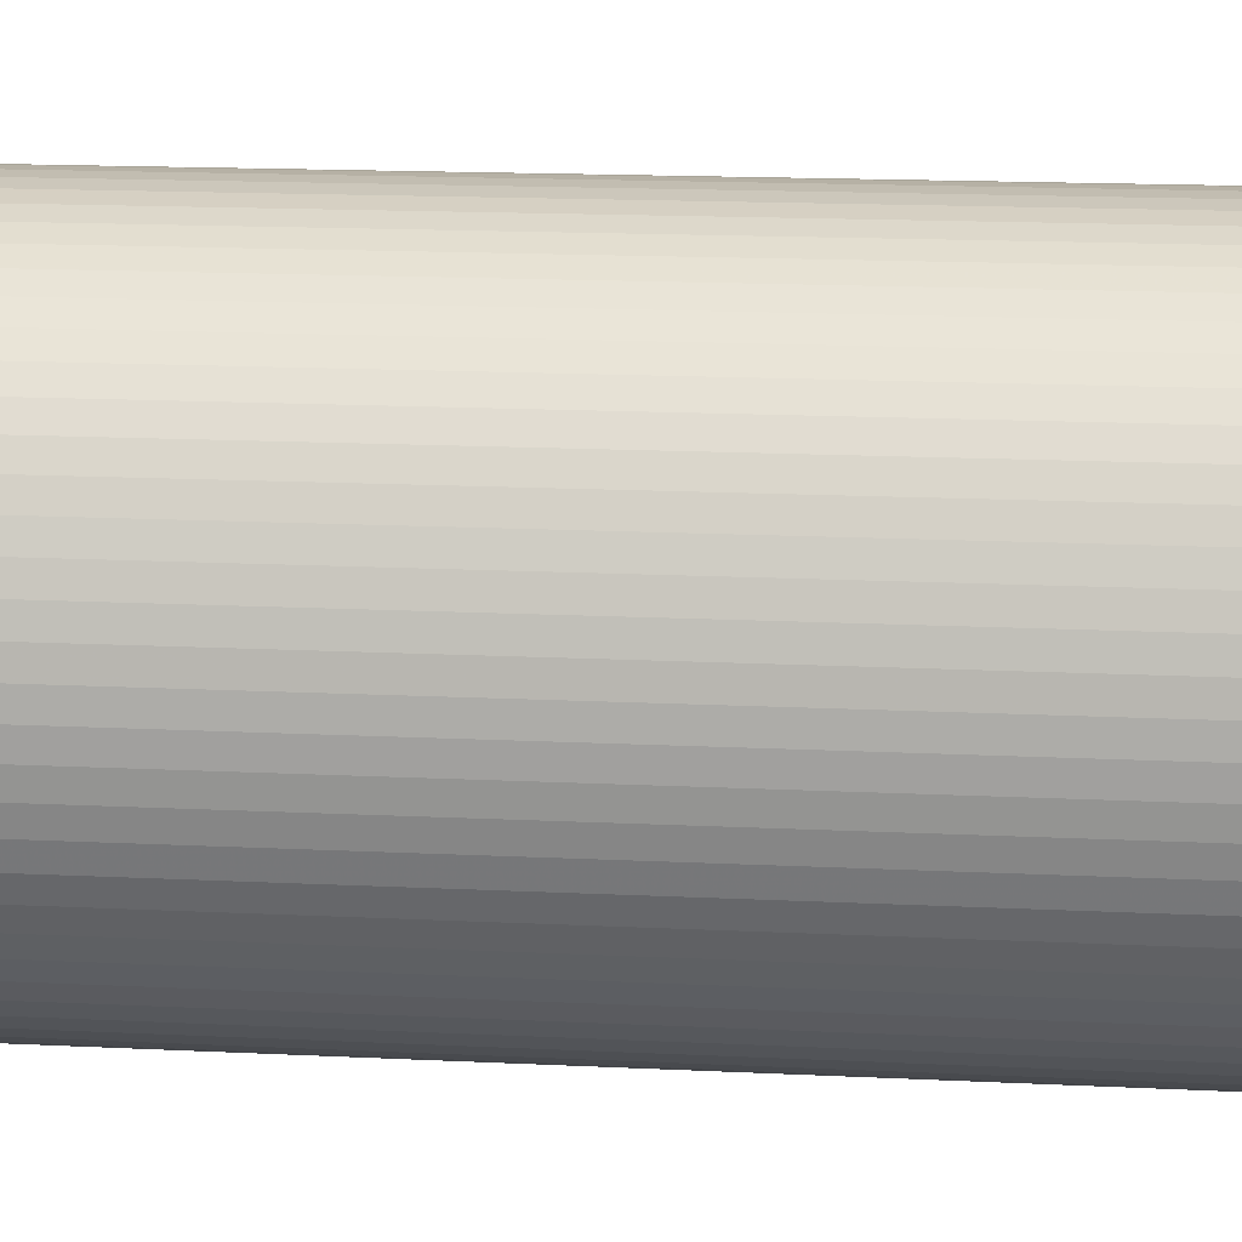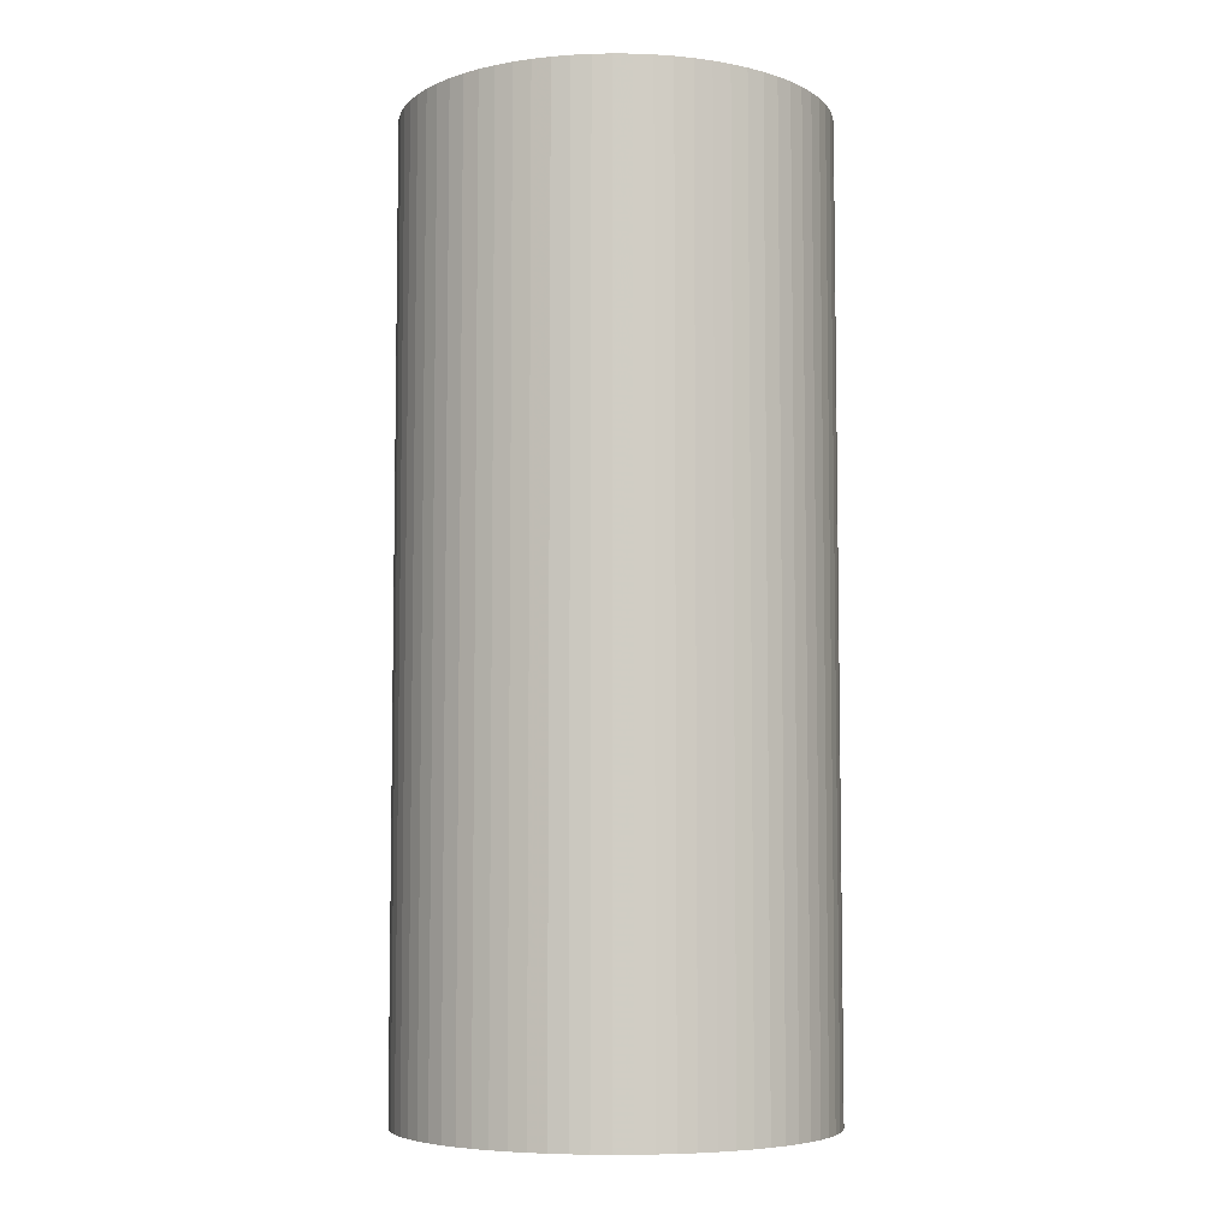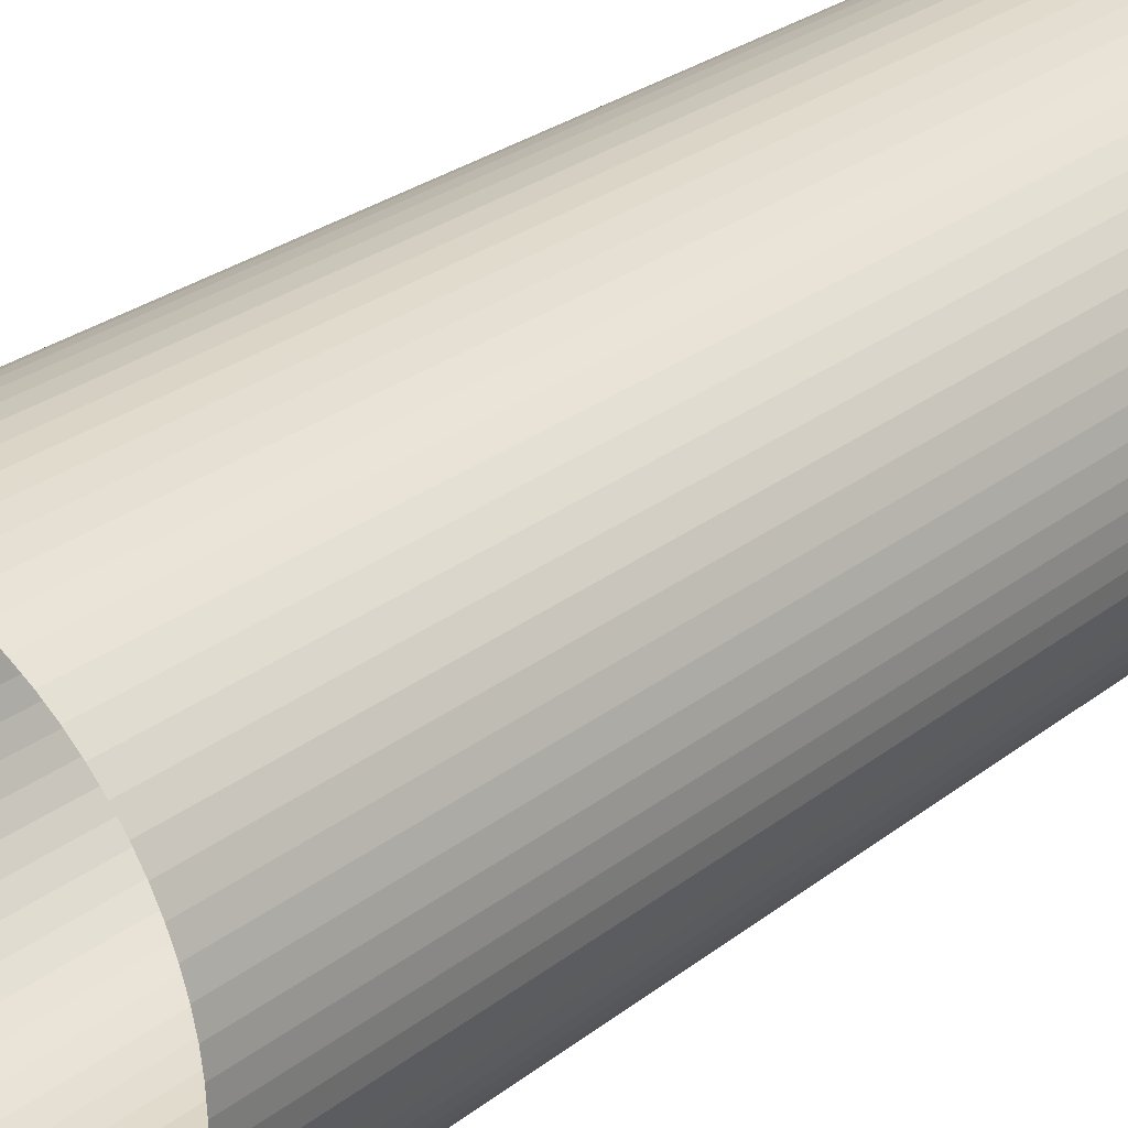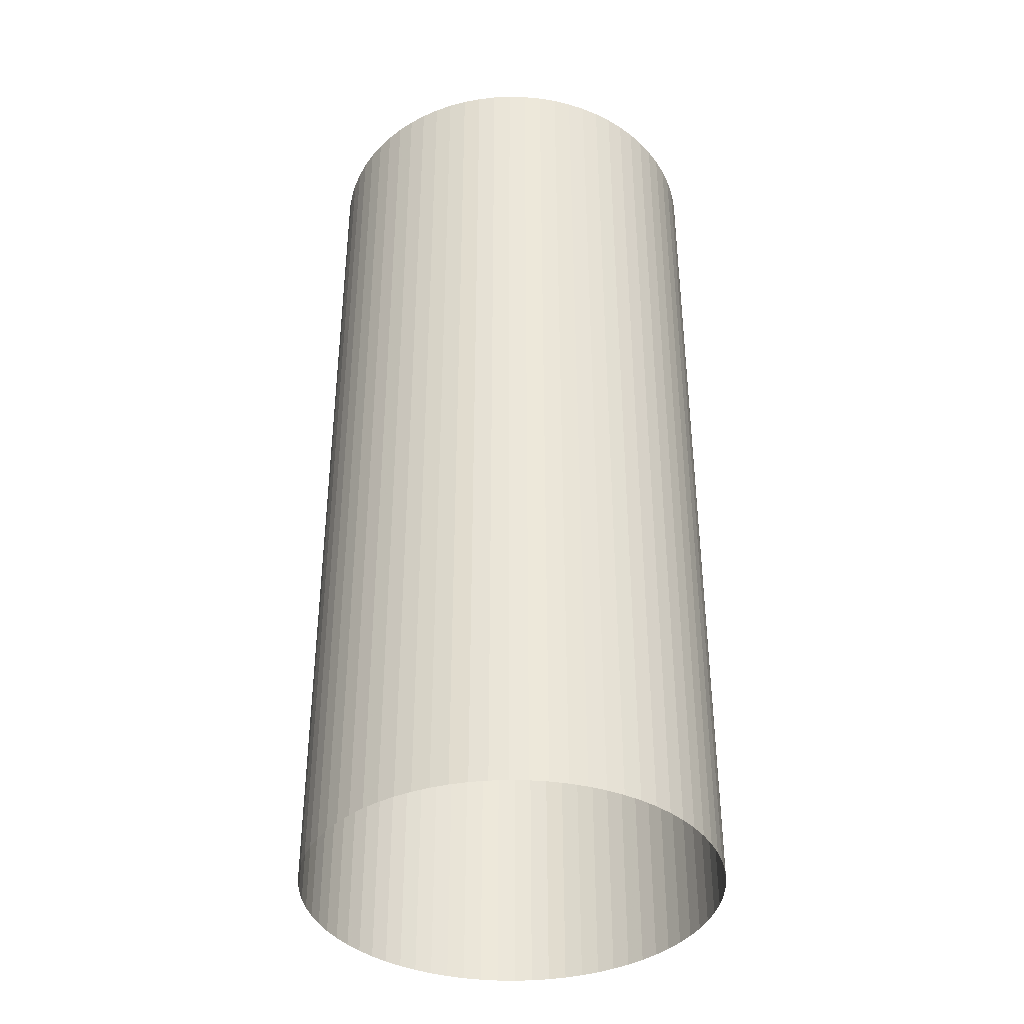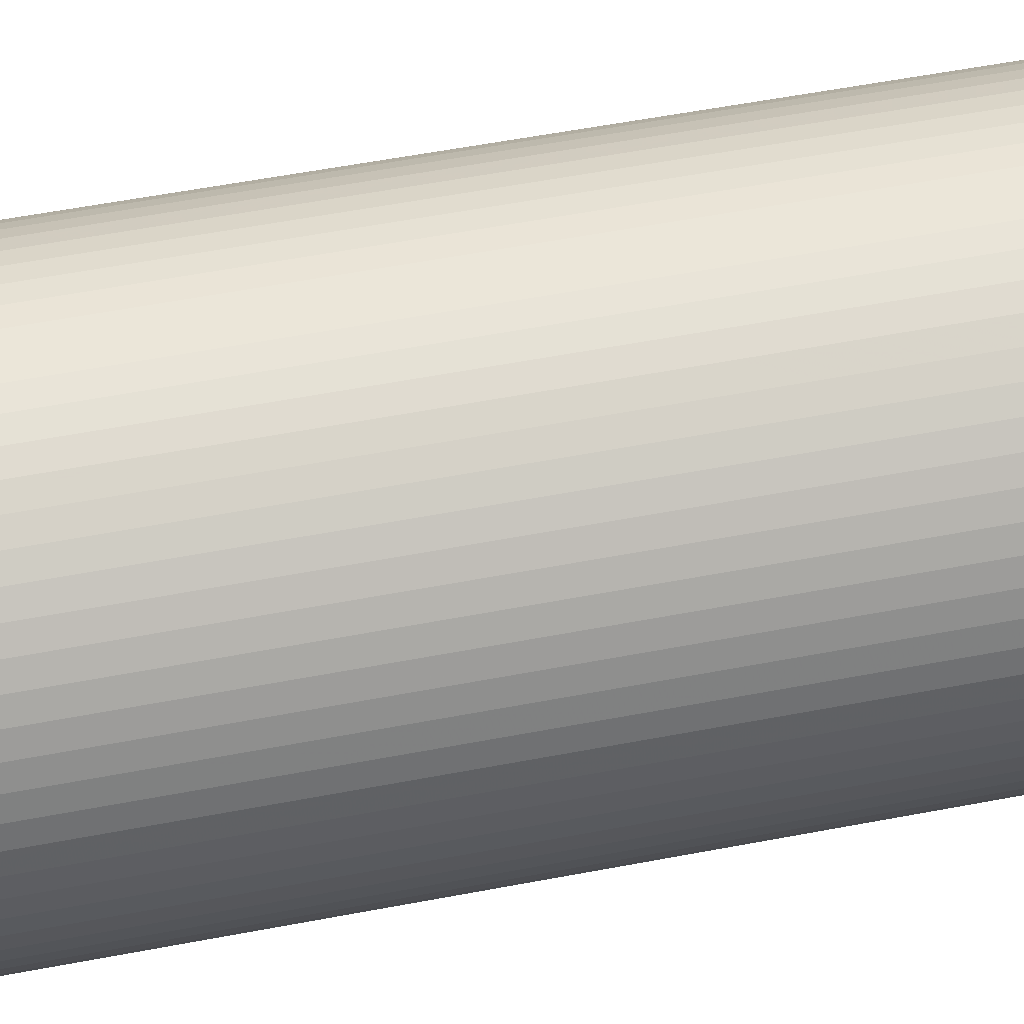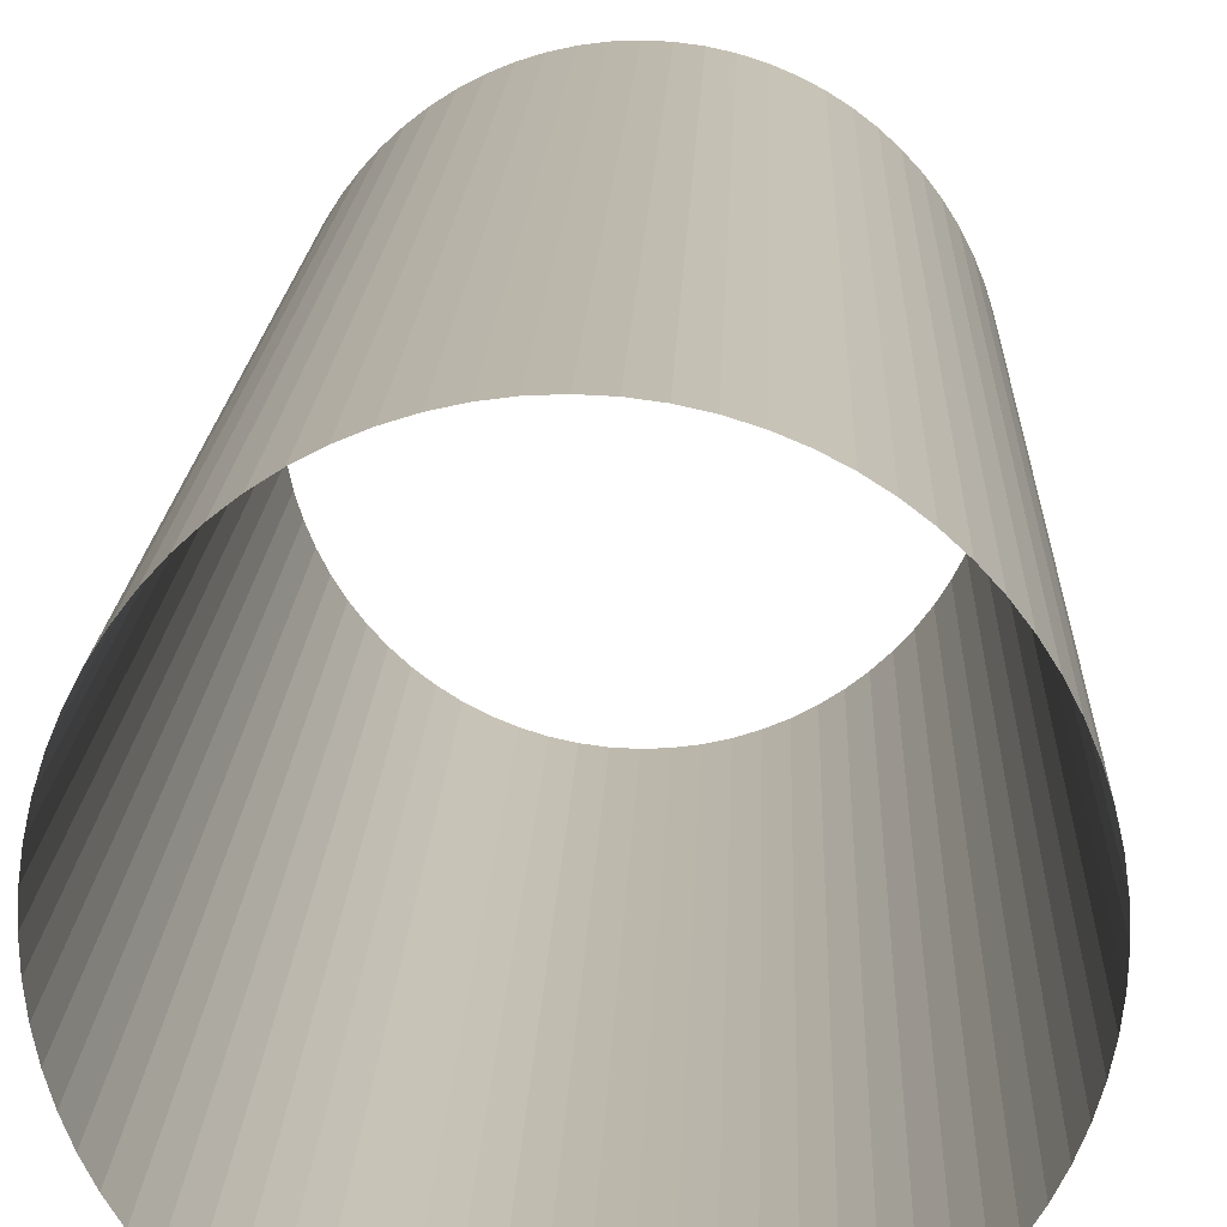
<metadata>
{"format":"obj","ext":"obj","renderer":"f3d","projection":"perspective","resolution":1024,"background":"white","views":[{"elev":14.4,"azim":-83.5,"up":"+Y"},{"elev":-6.1,"azim":-109.1,"up":"+Z"},{"elev":27.6,"azim":-139.6,"up":"+Y"},{"elev":-38.5,"azim":-64.2,"up":"+Z"},{"elev":58.1,"azim":-101.1,"up":"+Y"},{"elev":15.0,"azim":-178.1,"up":"+Y"}]}
</metadata>
<code>
v -109 -1.335e-14 -246.3
v -108.6 -9.502 -246.3
v -107.4 -18.93 -246.3
v -105.3 -28.22 -246.3
v -102.5 -37.29 -246.3
v -98.81 -46.08 -246.3
v -94.42 -54.51 -246.3
v -89.31 -62.53 -246.3
v -83.52 -70.08 -246.3
v -77.09 -77.09 -246.3
v -70.08 -83.52 -246.3
v -62.53 -89.31 -246.3
v -54.51 -94.42 -246.3
v -46.08 -98.81 -246.3
v -37.29 -102.5 -246.3
v -28.22 -105.3 -246.3
v -18.93 -107.4 -246.3
v -9.502 -108.6 -246.3
v 6.676e-15 -109 -246.3
v 9.502 -108.6 -246.3
v 18.93 -107.4 -246.3
v 28.22 -105.3 -246.3
v 37.29 -102.5 -246.3
v 46.08 -98.81 -246.3
v 54.51 -94.42 -246.3
v 62.53 -89.31 -246.3
v 70.08 -83.52 -246.3
v 77.09 -77.09 -246.3
v 83.52 -70.08 -246.3
v 89.31 -62.53 -246.3
v 94.42 -54.51 -246.3
v 98.81 -46.08 -246.3
v 102.5 -37.29 -246.3
v 105.3 -28.22 -246.3
v 107.4 -18.93 -246.3
v 108.6 -9.502 -246.3
v 109 0 -246.3
v 108.6 9.502 -246.3
v 107.4 18.93 -246.3
v 105.3 28.22 -246.3
v 102.5 37.29 -246.3
v 98.81 46.08 -246.3
v 94.42 54.51 -246.3
v 89.31 62.53 -246.3
v 83.52 70.08 -246.3
v 77.09 77.09 -246.3
v 70.08 83.52 -246.3
v 62.53 89.31 -246.3
v 54.51 94.42 -246.3
v 46.08 98.81 -246.3
v 37.29 102.5 -246.3
v 28.22 105.3 -246.3
v 18.93 107.4 -246.3
v 9.502 108.6 -246.3
v 6.676e-15 109 -246.3
v -9.502 108.6 -246.3
v -18.93 107.4 -246.3
v -28.22 105.3 -246.3
v -37.29 102.5 -246.3
v -46.08 98.81 -246.3
v -54.51 94.42 -246.3
v -62.53 89.31 -246.3
v -70.08 83.52 -246.3
v -77.09 77.09 -246.3
v -83.52 70.08 -246.3
v -89.31 62.53 -246.3
v -94.42 54.51 -246.3
v -98.81 46.08 -246.3
v -102.5 37.29 -246.3
v -105.3 28.22 -246.3
v -107.4 18.93 -246.3
v -108.6 9.502 -246.3
v -109 -1.335e-14 246.3
v -108.6 -9.502 246.3
v -107.4 -18.93 246.3
v -105.3 -28.22 246.3
v -102.5 -37.29 246.3
v -98.81 -46.08 246.3
v -94.42 -54.51 246.3
v -89.31 -62.53 246.3
v -83.52 -70.08 246.3
v -77.09 -77.09 246.3
v -70.08 -83.52 246.3
v -62.53 -89.31 246.3
v -54.51 -94.42 246.3
v -46.08 -98.81 246.3
v -37.29 -102.5 246.3
v -28.22 -105.3 246.3
v -18.93 -107.4 246.3
v -9.502 -108.6 246.3
v 6.676e-15 -109 246.3
v 9.502 -108.6 246.3
v 18.93 -107.4 246.3
v 28.22 -105.3 246.3
v 37.29 -102.5 246.3
v 46.08 -98.81 246.3
v 54.51 -94.42 246.3
v 62.53 -89.31 246.3
v 70.08 -83.52 246.3
v 77.09 -77.09 246.3
v 83.52 -70.08 246.3
v 89.31 -62.53 246.3
v 94.42 -54.51 246.3
v 98.81 -46.08 246.3
v 102.5 -37.29 246.3
v 105.3 -28.22 246.3
v 107.4 -18.93 246.3
v 108.6 -9.502 246.3
v 109 0 246.3
v 108.6 9.502 246.3
v 107.4 18.93 246.3
v 105.3 28.22 246.3
v 102.5 37.29 246.3
v 98.81 46.08 246.3
v 94.42 54.51 246.3
v 89.31 62.53 246.3
v 83.52 70.08 246.3
v 77.09 77.09 246.3
v 70.08 83.52 246.3
v 62.53 89.31 246.3
v 54.51 94.42 246.3
v 46.08 98.81 246.3
v 37.29 102.5 246.3
v 28.22 105.3 246.3
v 18.93 107.4 246.3
v 9.502 108.6 246.3
v 6.676e-15 109 246.3
v -9.502 108.6 246.3
v -18.93 107.4 246.3
v -28.22 105.3 246.3
v -37.29 102.5 246.3
v -46.08 98.81 246.3
v -54.51 94.42 246.3
v -62.53 89.31 246.3
v -70.08 83.52 246.3
v -77.09 77.09 246.3
v -83.52 70.08 246.3
v -89.31 62.53 246.3
v -94.42 54.51 246.3
v -98.81 46.08 246.3
v -102.5 37.29 246.3
v -105.3 28.22 246.3
v -107.4 18.93 246.3
v -108.6 9.502 246.3
f 1 2 74 73
f 2 3 75 74
f 3 4 76 75
f 4 5 77 76
f 5 6 78 77
f 6 7 79 78
f 7 8 80 79
f 8 9 81 80
f 9 10 82 81
f 10 11 83 82
f 11 12 84 83
f 12 13 85 84
f 13 14 86 85
f 14 15 87 86
f 15 16 88 87
f 16 17 89 88
f 17 18 90 89
f 18 19 91 90
f 19 20 92 91
f 20 21 93 92
f 21 22 94 93
f 22 23 95 94
f 23 24 96 95
f 24 25 97 96
f 25 26 98 97
f 26 27 99 98
f 27 28 100 99
f 28 29 101 100
f 29 30 102 101
f 30 31 103 102
f 31 32 104 103
f 32 33 105 104
f 33 34 106 105
f 34 35 107 106
f 35 36 108 107
f 36 37 109 108
f 37 38 110 109
f 38 39 111 110
f 39 40 112 111
f 40 41 113 112
f 41 42 114 113
f 42 43 115 114
f 43 44 116 115
f 44 45 117 116
f 45 46 118 117
f 46 47 119 118
f 47 48 120 119
f 48 49 121 120
f 49 50 122 121
f 50 51 123 122
f 51 52 124 123
f 52 53 125 124
f 53 54 126 125
f 54 55 127 126
f 55 56 128 127
f 56 57 129 128
f 57 58 130 129
f 58 59 131 130
f 59 60 132 131
f 60 61 133 132
f 61 62 134 133
f 62 63 135 134
f 63 64 136 135
f 64 65 137 136
f 65 66 138 137
f 66 67 139 138
f 67 68 140 139
f 68 69 141 140
f 69 70 142 141
f 70 71 143 142
f 71 72 144 143
f 72 1 73 144

</code>
